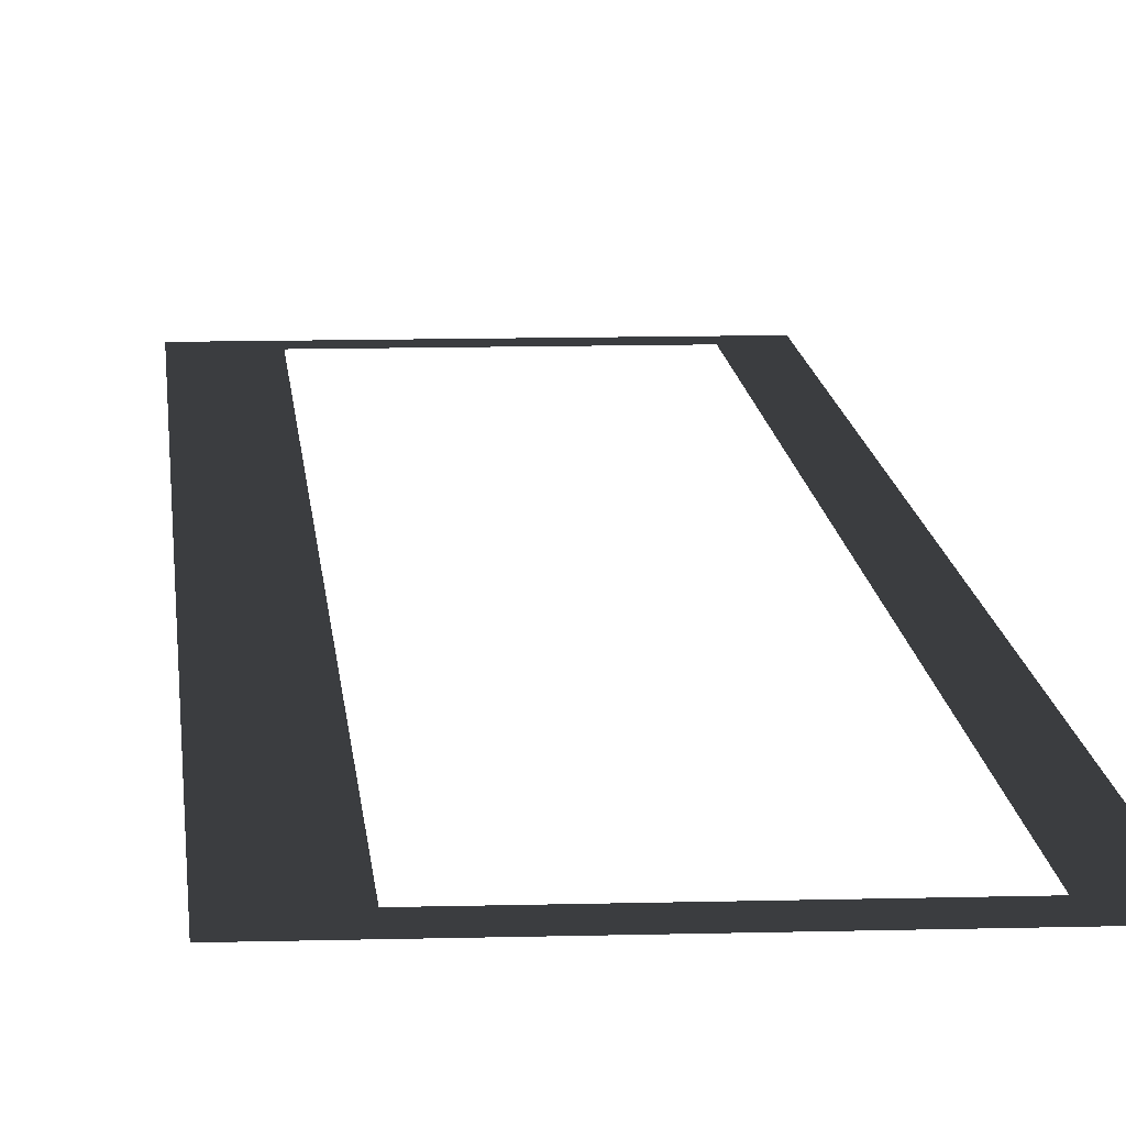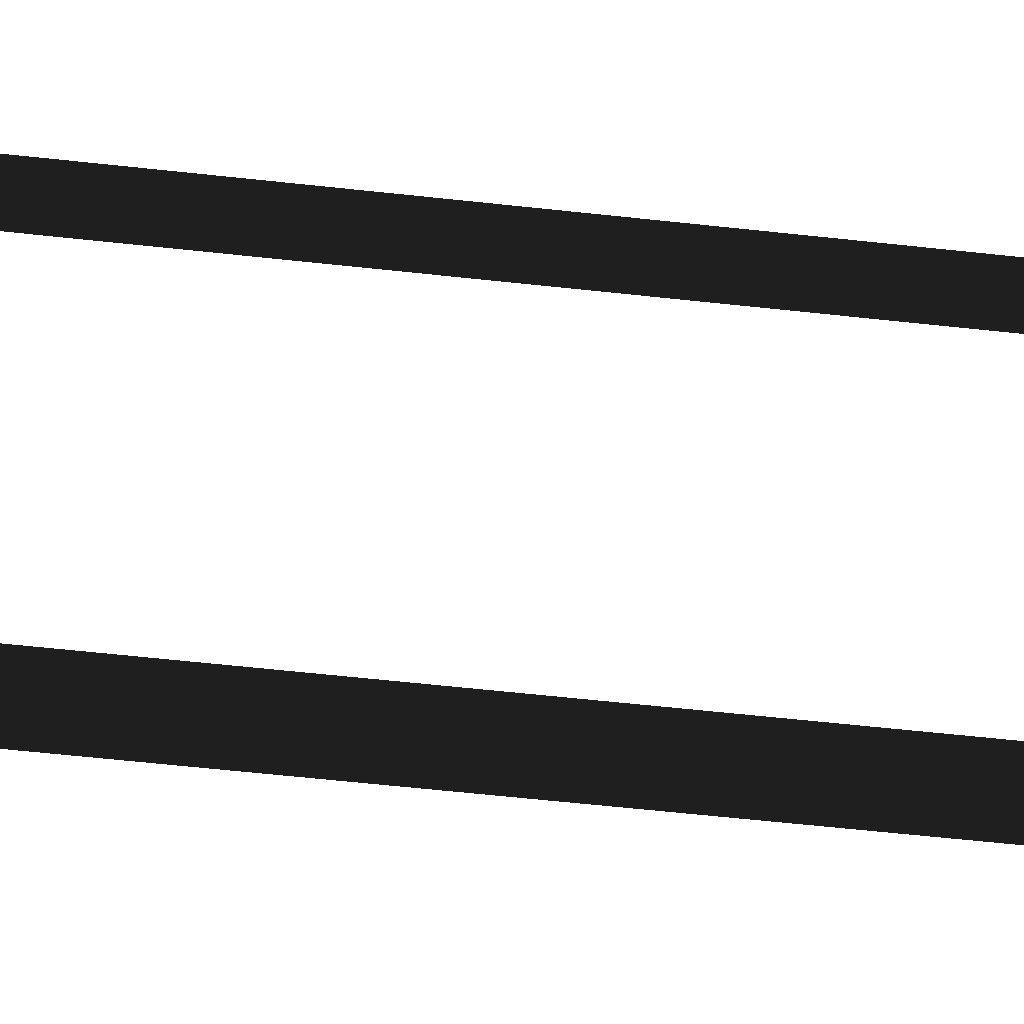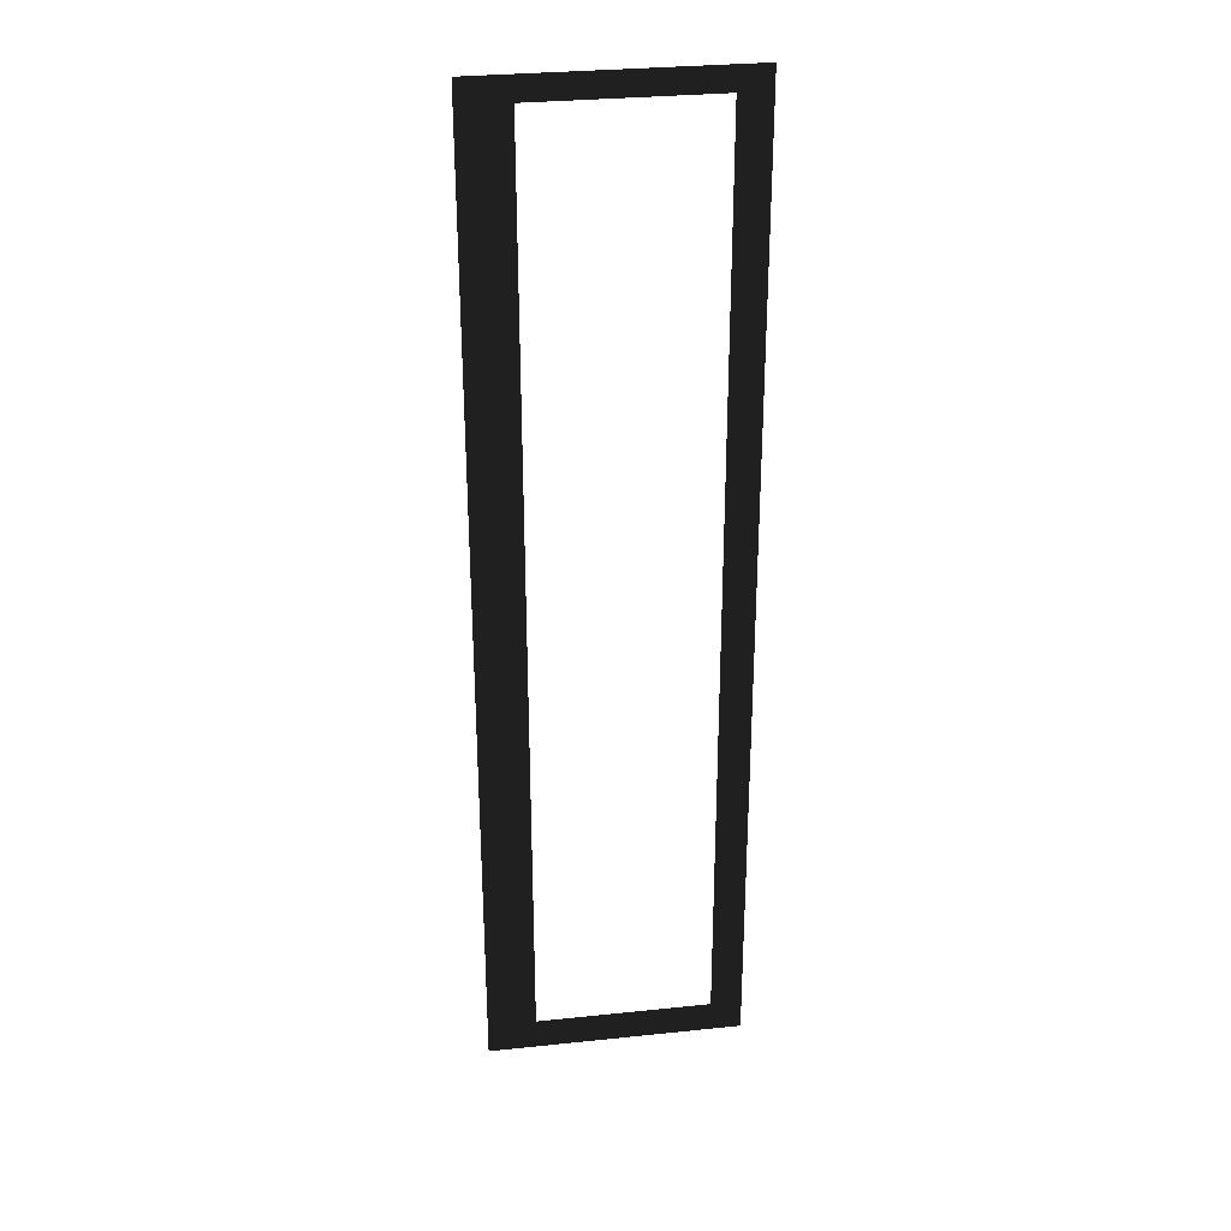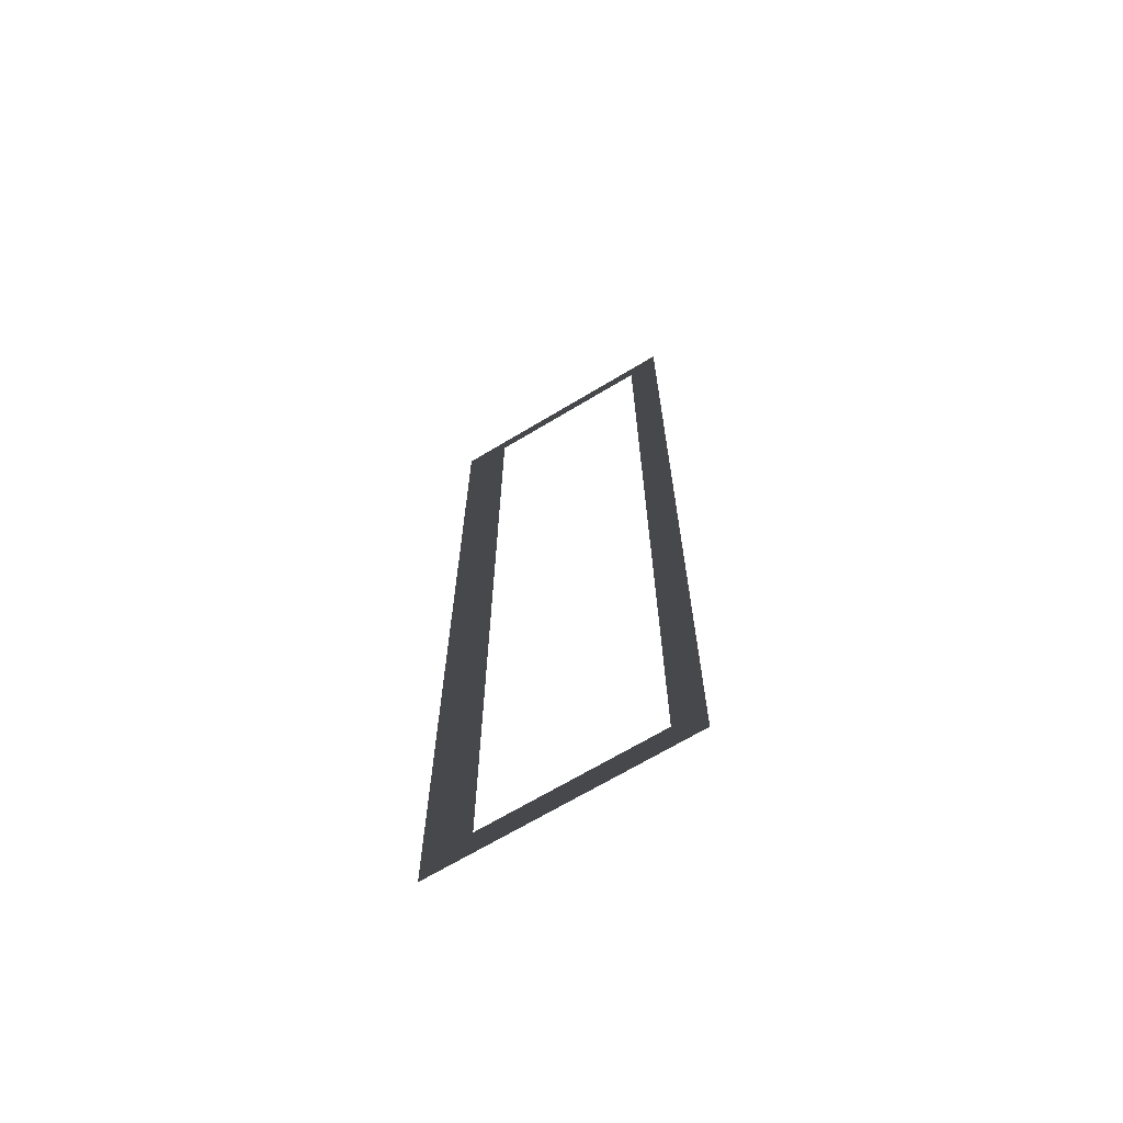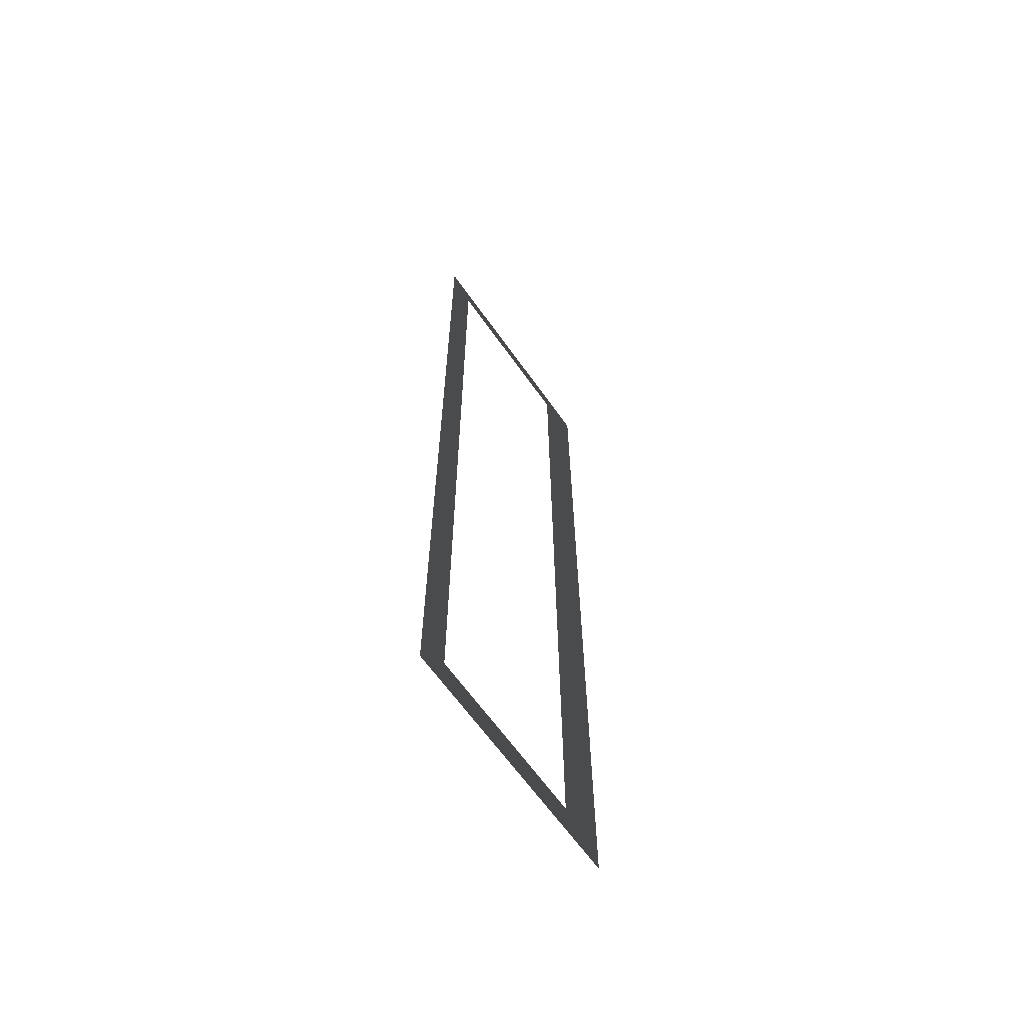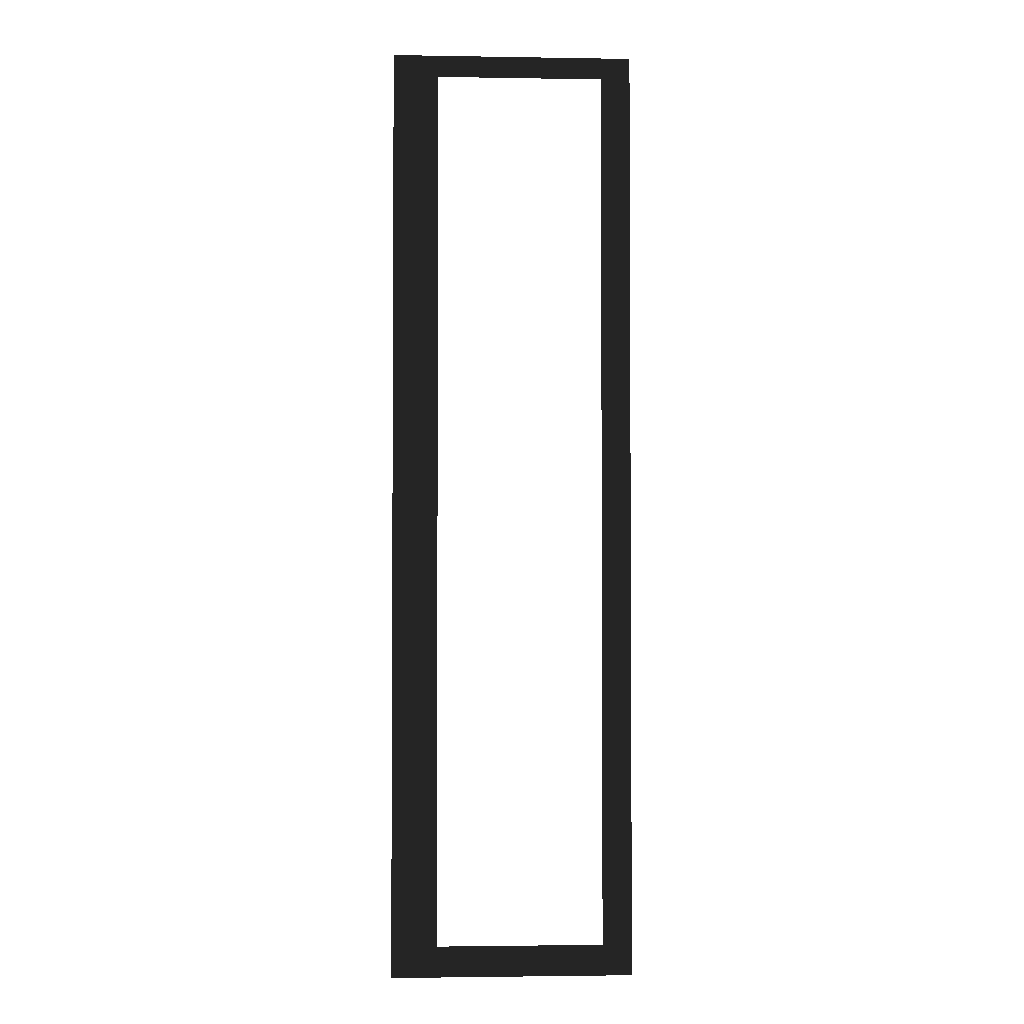
<metadata>
{"format":"obj","ext":"obj","renderer":"f3d","projection":"perspective","resolution":1024,"background":"white","views":[{"elev":10.8,"azim":-4.1,"up":"+Z"},{"elev":-56.3,"azim":83.3,"up":"+Z"},{"elev":30.5,"azim":-8.6,"up":"+Y"},{"elev":-68.2,"azim":31.1,"up":"+Y"},{"elev":-64.8,"azim":125.4,"up":"+Y"},{"elev":-2.4,"azim":-3.3,"up":"+Y"}]}
</metadata>
<code>
o #ID57
v 0.03419 0.5994 0.02203
v 0.1759 0.5849 0.02203
v 0.1956 0.5994 0.02203
v 0.1759 -0.002889 0.02203
v 0.06454 -0.002889 0.02203
v 0.1956 -0.02335 0.02203
v 0.06454 0.5849 0.02203
v 0.03419 -0.02335 0.02203
f 1 2 3
f 3 2 1
f 2 4 3
f 3 4 2
f 5 6 4
f 4 6 5
f 3 4 6
f 6 4 3
f 2 1 7
f 7 1 2
f 7 1 5
f 5 1 7
f 1 8 5
f 5 8 1
f 6 5 8
f 8 5 6

</code>
